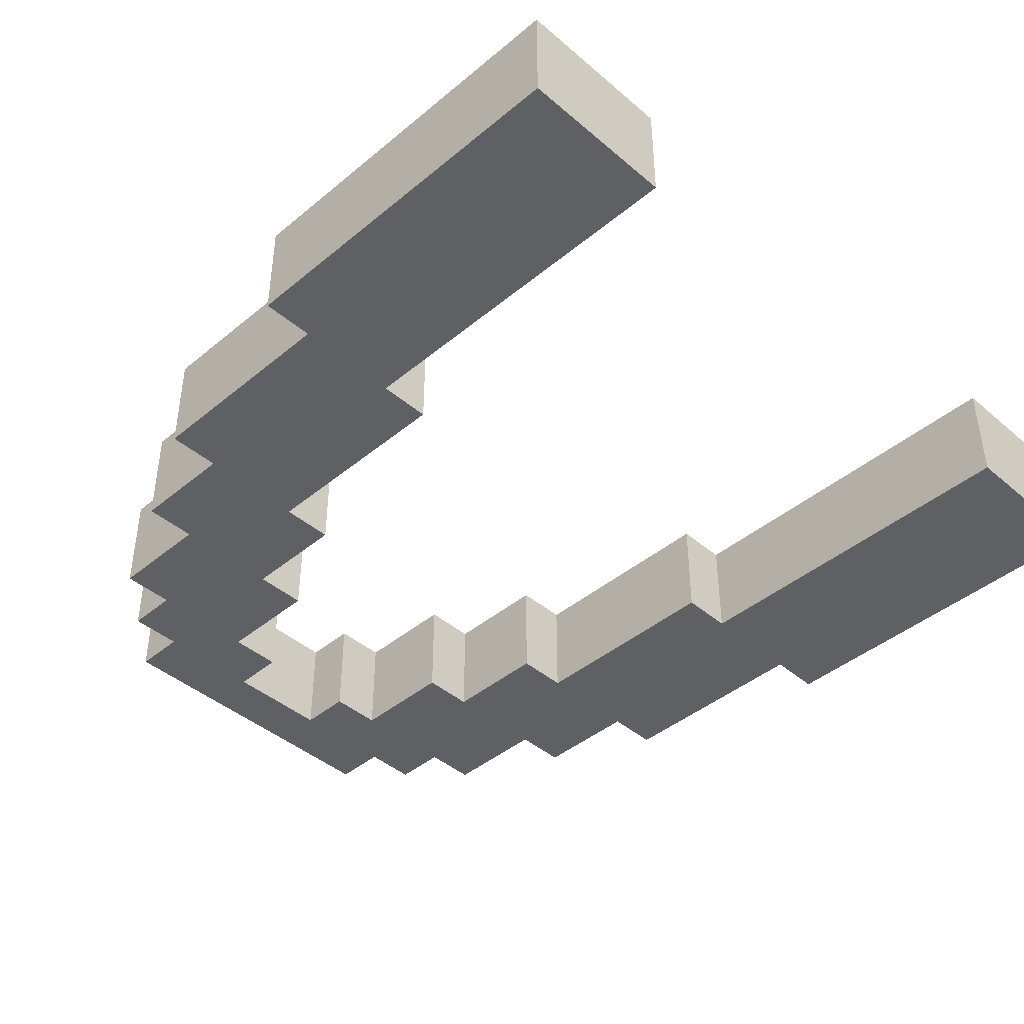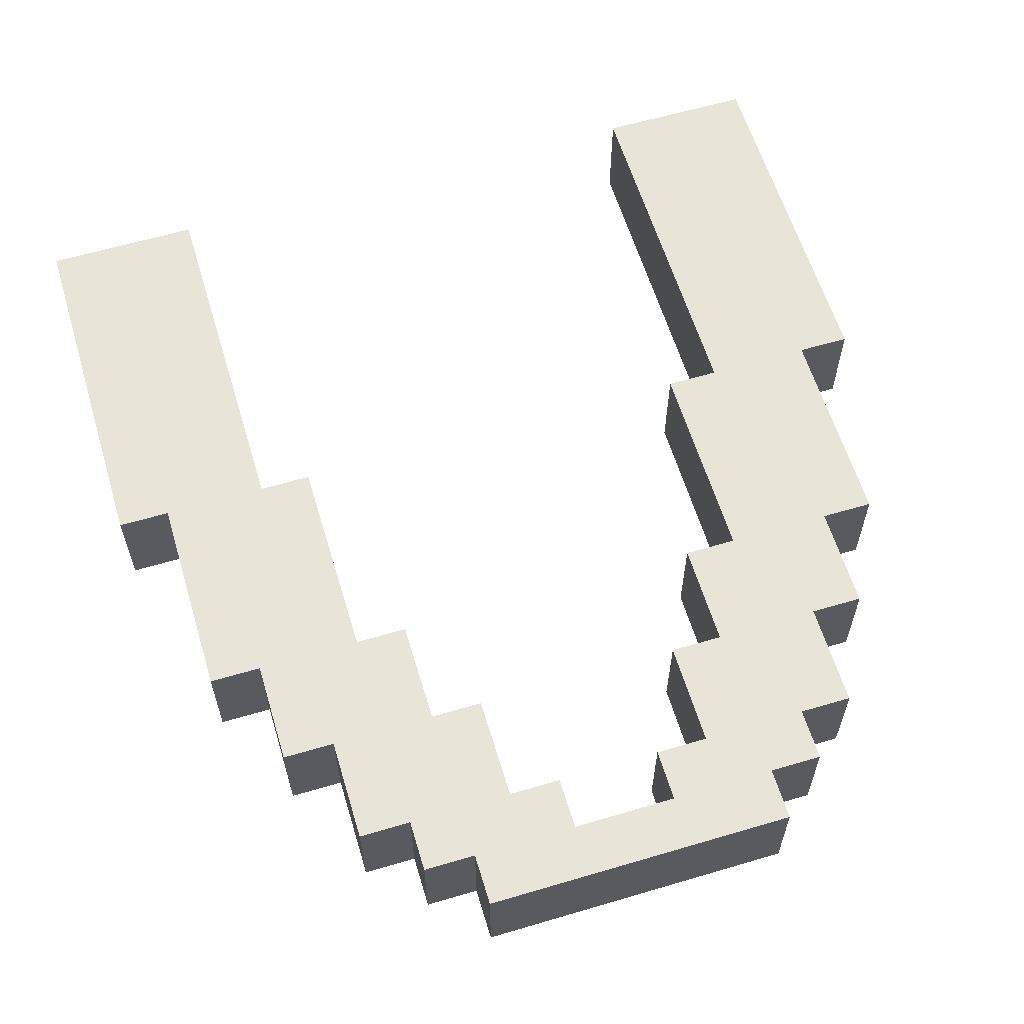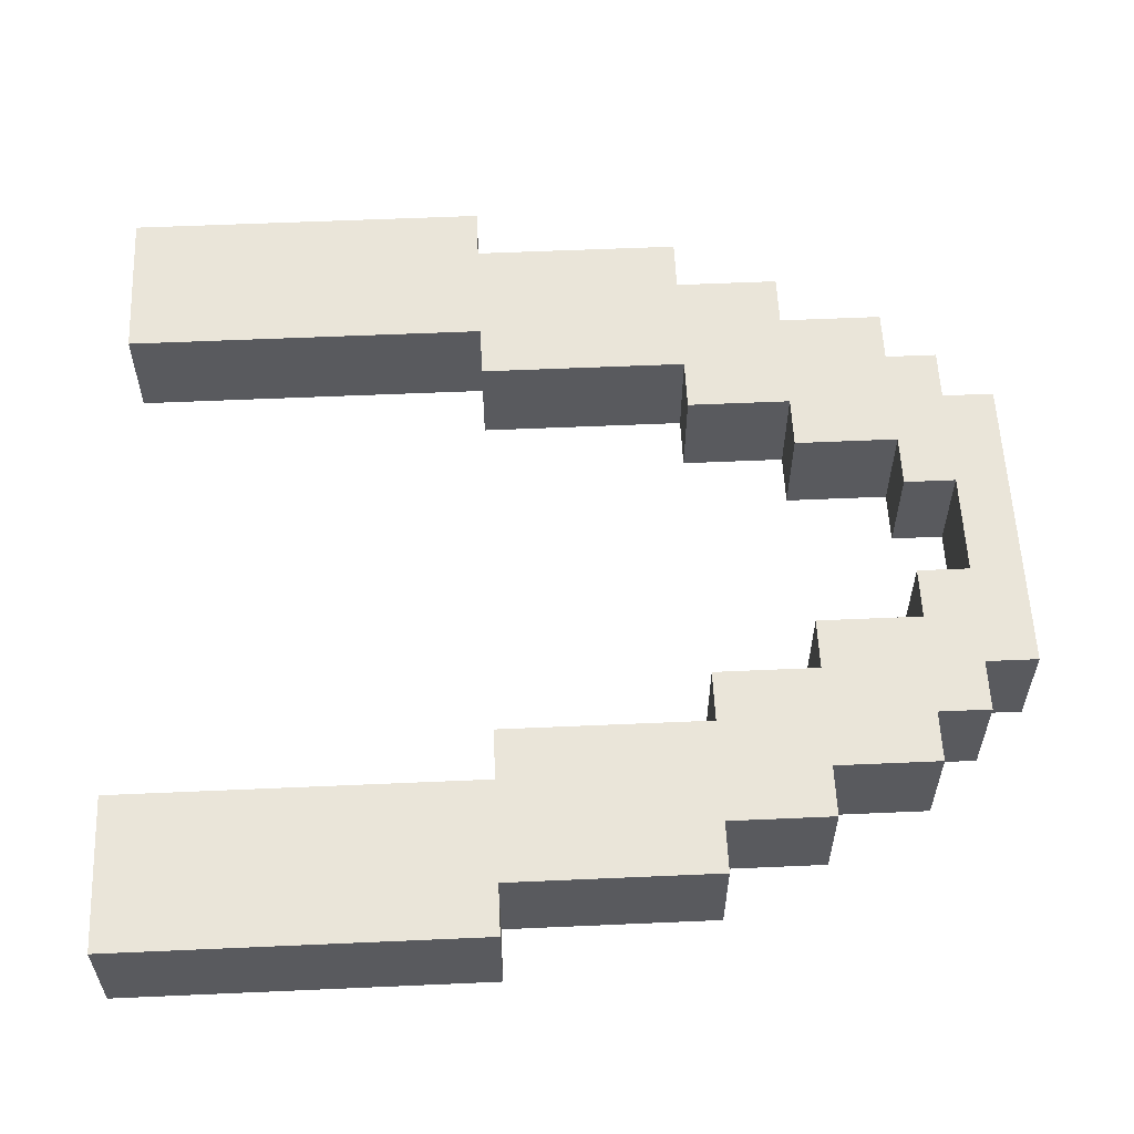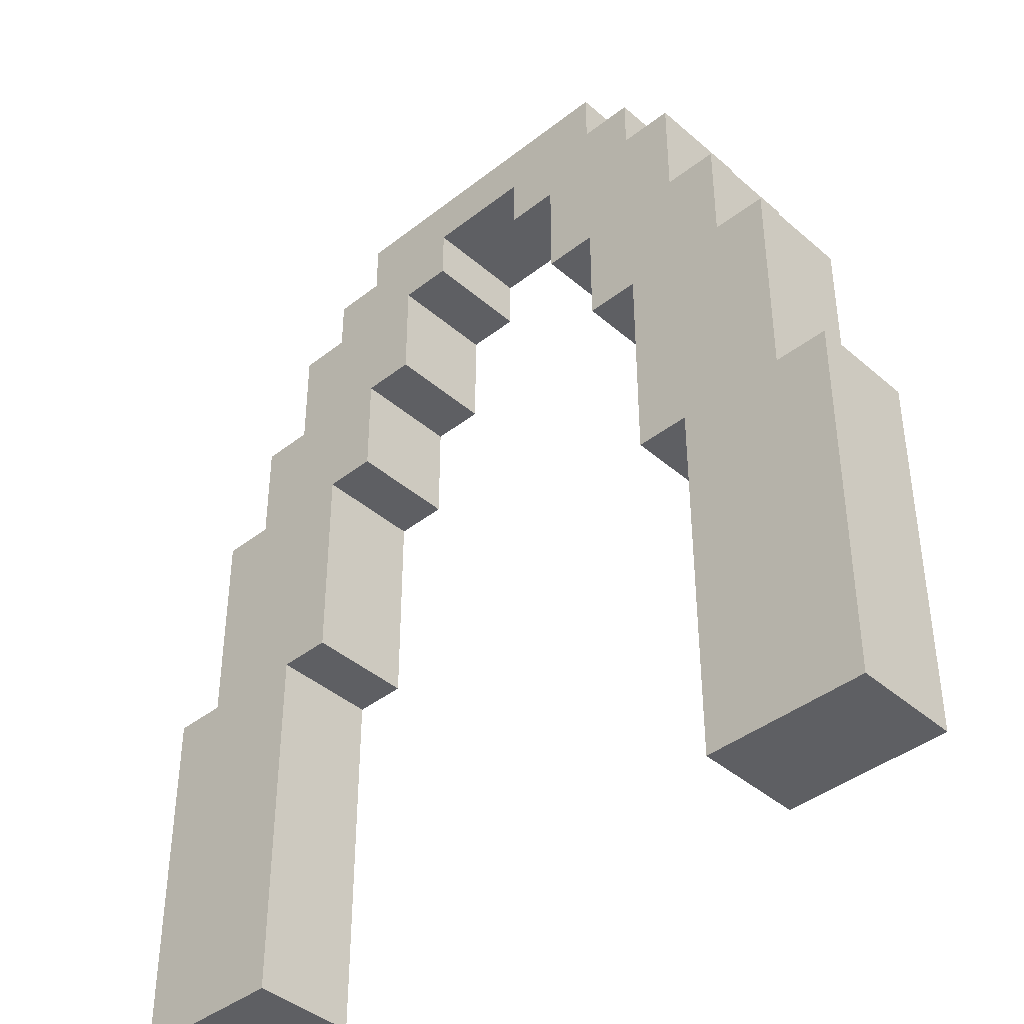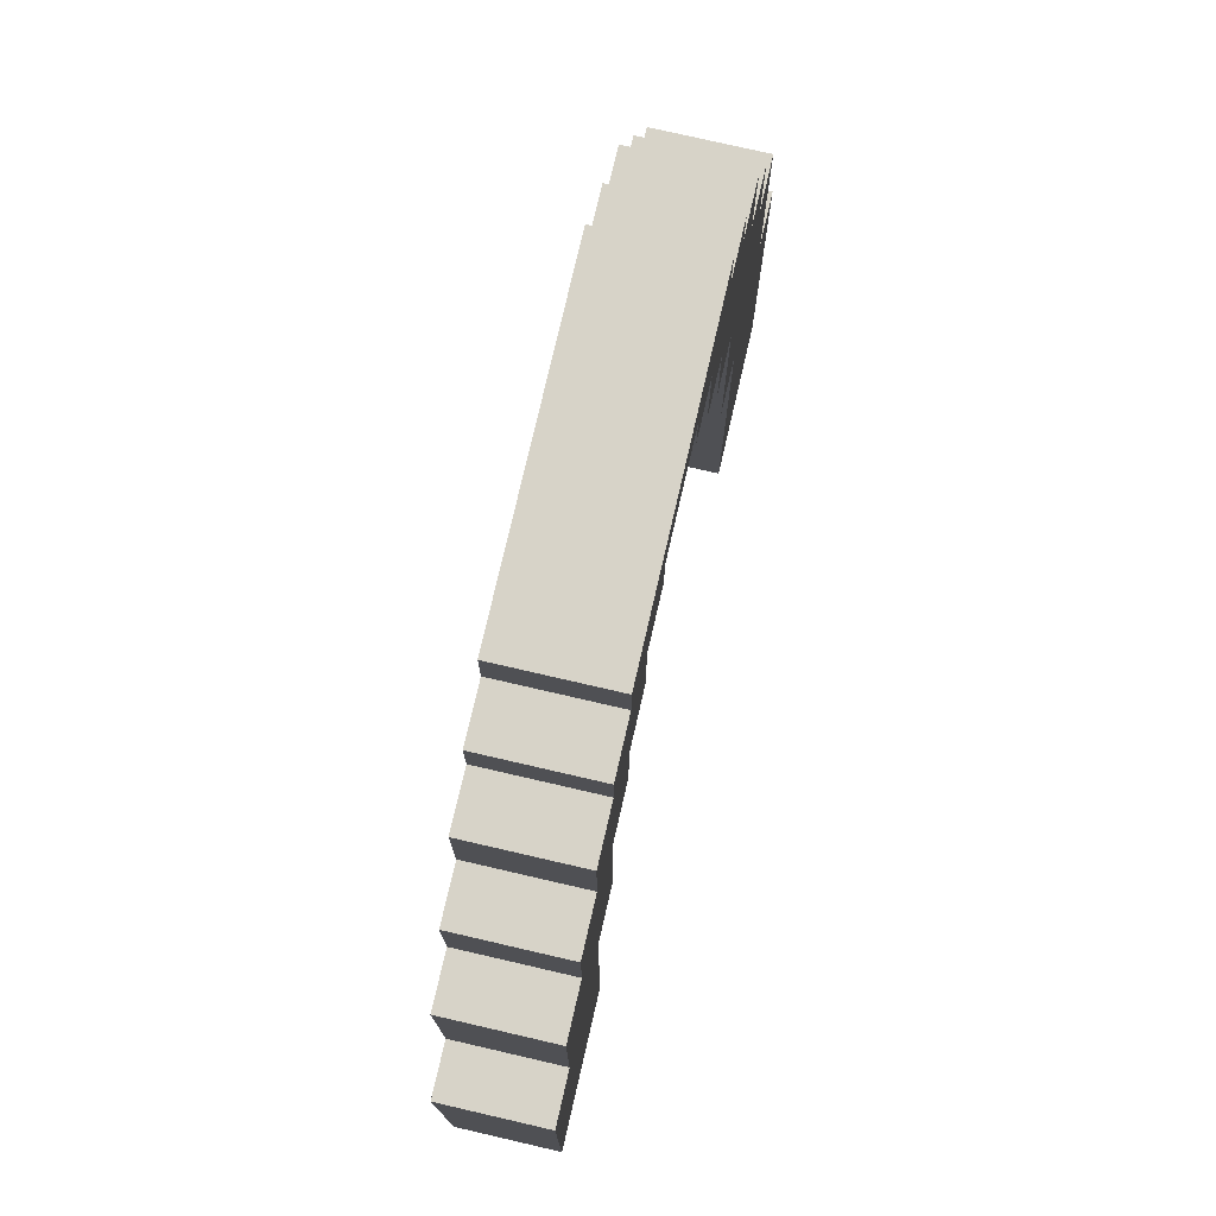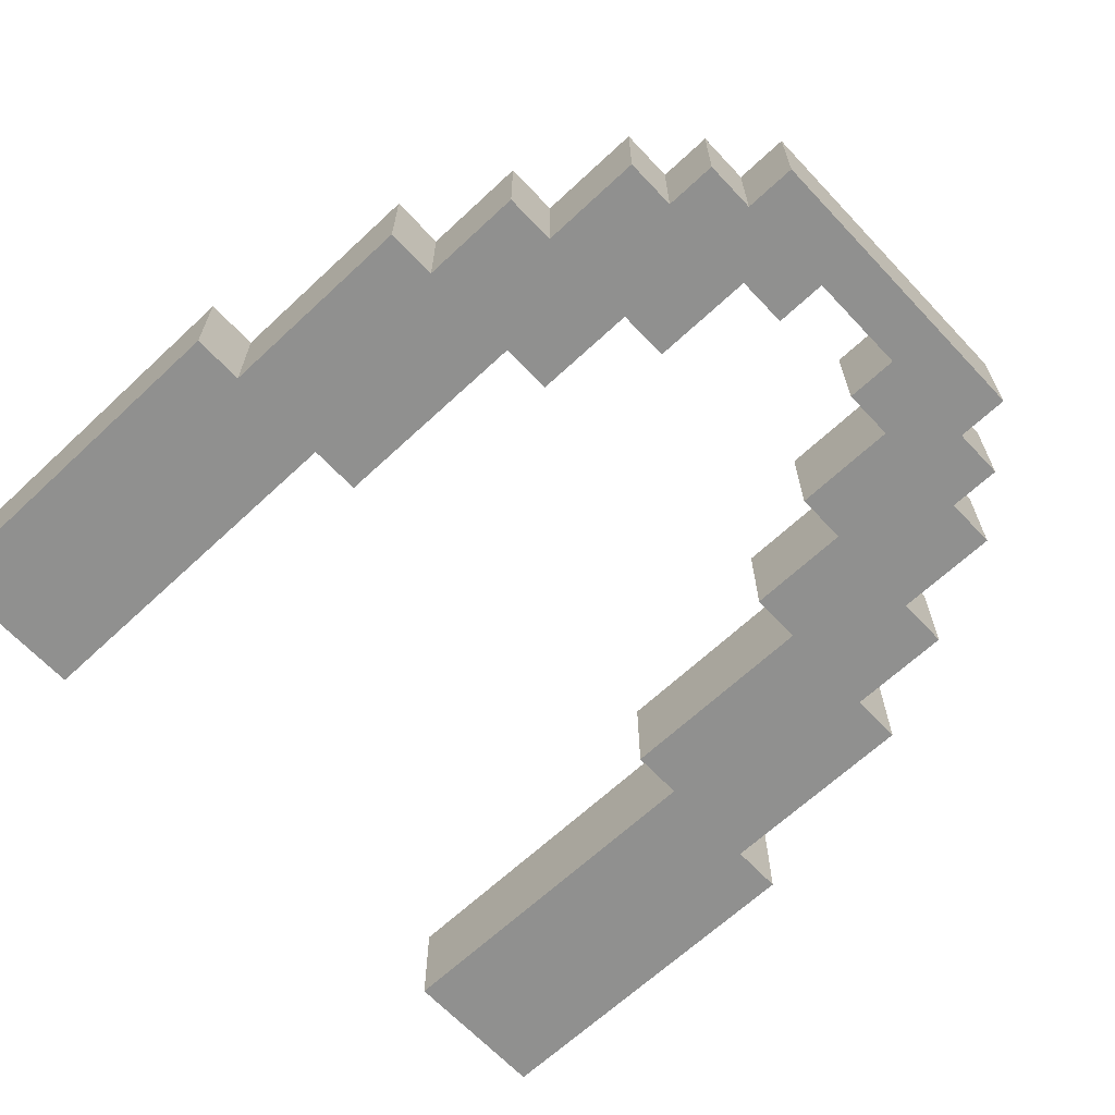
<metadata>
{"format":"obj","ext":"obj","renderer":"f3d","projection":"perspective","resolution":1024,"background":"white","views":[{"elev":-42.7,"azim":-45.4,"up":"+Z"},{"elev":60.7,"azim":163.2,"up":"+Z"},{"elev":57.9,"azim":87.4,"up":"+Z"},{"elev":-41.0,"azim":43.6,"up":"+Y"},{"elev":76.6,"azim":103.0,"up":"+Y"},{"elev":-65.6,"azim":133.2,"up":"+Z"}]}
</metadata>
<code>
g ArchwayFull
v -10 0 6
v -10 0 4
v -10 7 6
v -10 7 4
v -9 7 6
v -9 7 4
v -9 11 6
v -9 11 4
v -8 11 6
v -8 11 4
v -8 13 6
v -8 13 4
v -7 13 6
v -7 13 4
v -7 15 6
v -7 15 4
v -6 15 6
v -6 15 4
v -6 16 6
v -6 16 4
v -5 16 6
v -5 16 4
v -5 17 6
v -5 17 4
v -1 15 6
v -1 15 4
v -1 16 6
v -1 16 4
v 0 13 6
v 0 13 4
v 0 15 6
v 0 15 4
v 1 11 6
v 1 11 4
v 1 13 6
v 1 13 4
v 2 7 6
v 2 7 4
v 2 11 6
v 2 11 4
v 3 0 6
v 3 0 4
v 3 7 6
v 3 7 4
v -7 0 6
v -7 0 4
v -7 7 6
v -7 7 4
v -6 7 6
v -6 7 4
v -6 11 6
v -6 11 4
v -5 11 6
v -5 11 4
v -5 13 6
v -5 13 4
v -4 13 6
v -4 13 4
v -4 15 6
v -4 15 4
v -3 15 6
v -3 15 4
v -3 16 6
v -3 16 4
v 1 16 6
v 1 16 4
v 1 17 6
v 1 17 4
v 2 15 6
v 2 15 4
v 2 16 6
v 2 16 4
v 3 13 6
v 3 13 4
v 3 15 6
v 3 15 4
v 4 11 6
v 4 11 4
v 4 13 6
v 4 13 4
v 5 7 6
v 5 7 4
v 5 11 6
v 5 11 4
v 6 0 6
v 6 0 4
v 6 7 6
v 6 7 4
v -10 0 6
v -10 7 6
v -9 7 6
v -9 11 6
v -8 11 6
v -8 13 6
v -7 0 6
v -7 7 6
v -7 13 6
v -7 15 6
v -6 7 6
v -6 11 6
v -6 15 6
v -6 16 6
v -5 11 6
v -5 13 6
v -5 16 6
v -5 17 6
v -4 13 6
v -4 15 6
v -3 15 6
v -3 16 6
v -1 15 6
v -1 16 6
v 0 13 6
v 0 15 6
v 1 11 6
v 1 13 6
v 1 16 6
v 1 17 6
v 2 7 6
v 2 11 6
v 2 15 6
v 2 16 6
v 3 0 6
v 3 7 6
v 3 13 6
v 3 15 6
v 4 11 6
v 4 13 6
v 5 7 6
v 5 11 6
v 6 0 6
v 6 7 6
v -10 0 4
v -10 7 4
v -9 7 4
v -9 11 4
v -8 11 4
v -8 13 4
v -7 0 4
v -7 7 4
v -7 13 4
v -7 15 4
v -6 7 4
v -6 11 4
v -6 15 4
v -6 16 4
v -5 11 4
v -5 13 4
v -5 16 4
v -5 17 4
v -4 13 4
v -4 15 4
v -3 15 4
v -3 16 4
v -1 15 4
v -1 16 4
v 0 13 4
v 0 15 4
v 1 11 4
v 1 13 4
v 1 16 4
v 1 17 4
v 2 7 4
v 2 11 4
v 2 15 4
v 2 16 4
v 3 0 4
v 3 7 4
v 3 13 4
v 3 15 4
v 4 11 4
v 4 13 4
v 5 7 4
v 5 11 4
v 6 0 4
v 6 7 4
v -10 0 6
v -7 0 6
v 3 0 6
v 6 0 6
v -10 0 4
v -7 0 4
v 3 0 4
v 6 0 4
v -7 7 6
v -6 7 6
v 2 7 6
v 3 7 6
v -7 7 4
v -6 7 4
v 2 7 4
v 3 7 4
v -6 11 6
v -5 11 6
v 1 11 6
v 2 11 6
v -6 11 4
v -5 11 4
v 1 11 4
v 2 11 4
v -5 13 6
v -4 13 6
v 0 13 6
v 1 13 6
v -5 13 4
v -4 13 4
v 0 13 4
v 1 13 4
v -4 15 6
v -3 15 6
v -1 15 6
v 0 15 6
v -4 15 4
v -3 15 4
v -1 15 4
v 0 15 4
v -3 16 6
v -1 16 6
v -3 16 4
v -1 16 4
v -10 7 6
v -9 7 6
v 5 7 6
v 6 7 6
v -10 7 4
v -9 7 4
v 5 7 4
v 6 7 4
v -9 11 6
v -8 11 6
v 4 11 6
v 5 11 6
v -9 11 4
v -8 11 4
v 4 11 4
v 5 11 4
v -8 13 6
v -7 13 6
v 3 13 6
v 4 13 6
v -8 13 4
v -7 13 4
v 3 13 4
v 4 13 4
v -7 15 6
v -6 15 6
v 2 15 6
v 3 15 6
v -7 15 4
v -6 15 4
v 2 15 4
v 3 15 4
v -6 16 6
v -5 16 6
v 1 16 6
v 2 16 6
v -6 16 4
v -5 16 4
v 1 16 4
v 2 16 4
v -5 17 6
v 1 17 6
v -5 17 4
v 1 17 4
f 3 2 1
f 4 2 3
f 7 6 5
f 8 6 7
f 11 10 9
f 12 10 11
f 15 14 13
f 16 14 15
f 19 18 17
f 20 18 19
f 23 22 21
f 24 22 23
f 27 26 25
f 28 26 27
f 31 30 29
f 32 30 31
f 35 34 33
f 36 34 35
f 39 38 37
f 40 38 39
f 43 42 41
f 44 42 43
f 45 46 47
f 47 46 48
f 49 50 51
f 51 50 52
f 53 54 55
f 55 54 56
f 57 58 59
f 59 58 60
f 61 62 63
f 63 62 64
f 65 66 67
f 67 66 68
f 69 70 71
f 71 70 72
f 73 74 75
f 75 74 76
f 77 78 79
f 79 78 80
f 81 82 83
f 83 82 84
f 85 86 87
f 87 86 88
f 91 90 89
f 93 92 91
f 95 91 89
f 95 94 93
f 95 93 91
f 96 94 95
f 97 94 96
f 99 98 97
f 99 97 96
f 100 98 99
f 101 98 100
f 103 102 101
f 103 101 100
f 104 102 103
f 105 102 104
f 107 106 105
f 107 105 104
f 108 106 107
f 109 106 108
f 110 106 109
f 112 106 110
f 114 112 111
f 116 114 113
f 117 106 112
f 117 112 114
f 117 114 116
f 118 106 117
f 120 116 115
f 120 117 116
f 121 117 120
f 122 117 121
f 124 120 119
f 124 121 120
f 125 121 124
f 126 121 125
f 127 124 123
f 127 125 124
f 128 125 127
f 129 127 123
f 130 127 129
f 131 129 123
f 132 129 131
f 133 134 135
f 135 136 137
f 133 135 139
f 137 138 139
f 135 137 139
f 139 138 140
f 140 138 141
f 141 142 143
f 140 141 143
f 143 142 144
f 144 142 145
f 145 146 147
f 144 145 147
f 147 146 148
f 148 146 149
f 149 150 151
f 148 149 151
f 151 150 152
f 152 150 153
f 153 150 154
f 154 150 156
f 155 156 158
f 157 158 160
f 156 150 161
f 158 156 161
f 160 158 161
f 161 150 162
f 159 160 164
f 160 161 164
f 164 161 165
f 165 161 166
f 163 164 168
f 164 165 168
f 168 165 169
f 169 165 170
f 167 168 171
f 168 169 171
f 171 169 172
f 167 171 173
f 173 171 174
f 167 173 175
f 175 173 176
f 181 178 177
f 182 178 181
f 183 180 179
f 184 180 183
f 189 186 185
f 190 186 189
f 191 188 187
f 192 188 191
f 197 194 193
f 198 194 197
f 199 196 195
f 200 196 199
f 205 202 201
f 206 202 205
f 207 204 203
f 208 204 207
f 213 210 209
f 214 210 213
f 215 212 211
f 216 212 215
f 219 218 217
f 220 218 219
f 221 222 225
f 225 222 226
f 223 224 227
f 227 224 228
f 229 230 233
f 233 230 234
f 231 232 235
f 235 232 236
f 237 238 241
f 241 238 242
f 239 240 243
f 243 240 244
f 245 246 249
f 249 246 250
f 247 248 251
f 251 248 252
f 253 254 257
f 257 254 258
f 255 256 259
f 259 256 260
f 261 262 263
f 263 262 264

</code>
